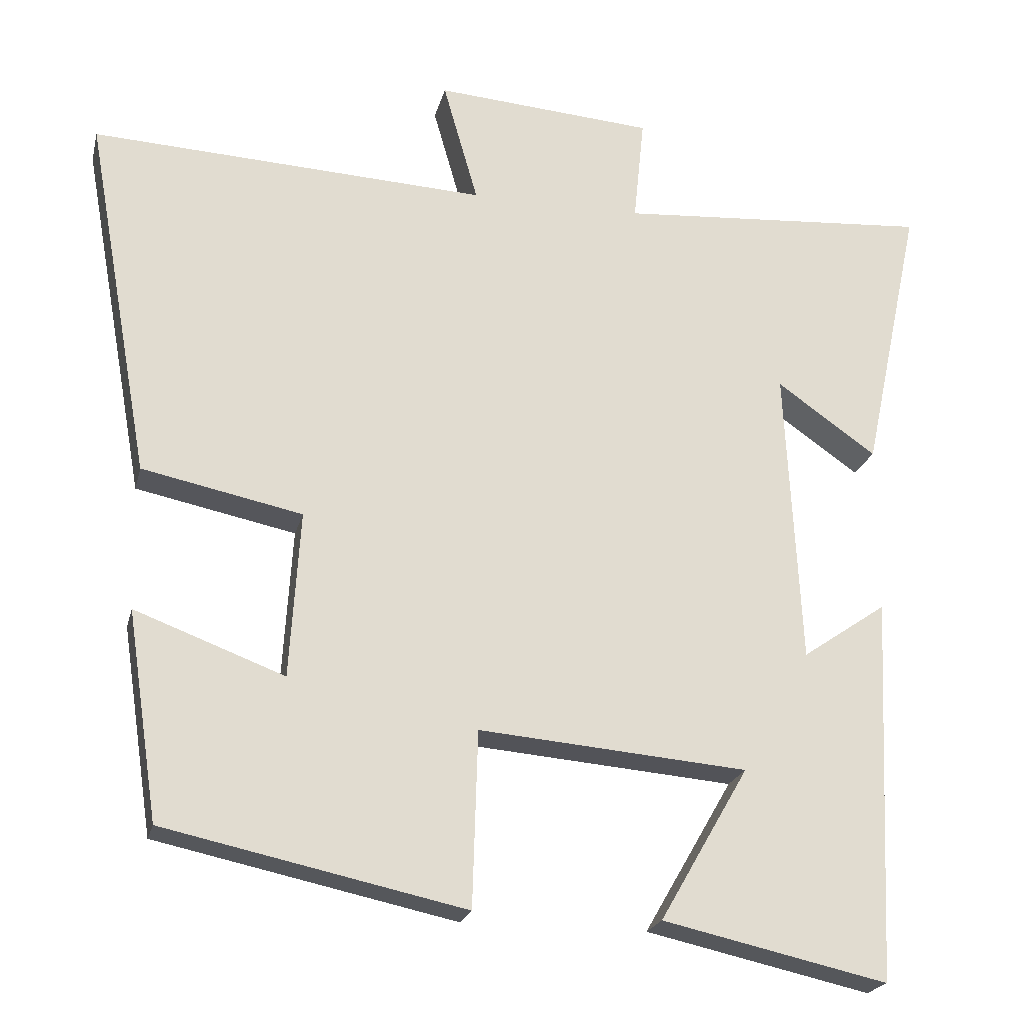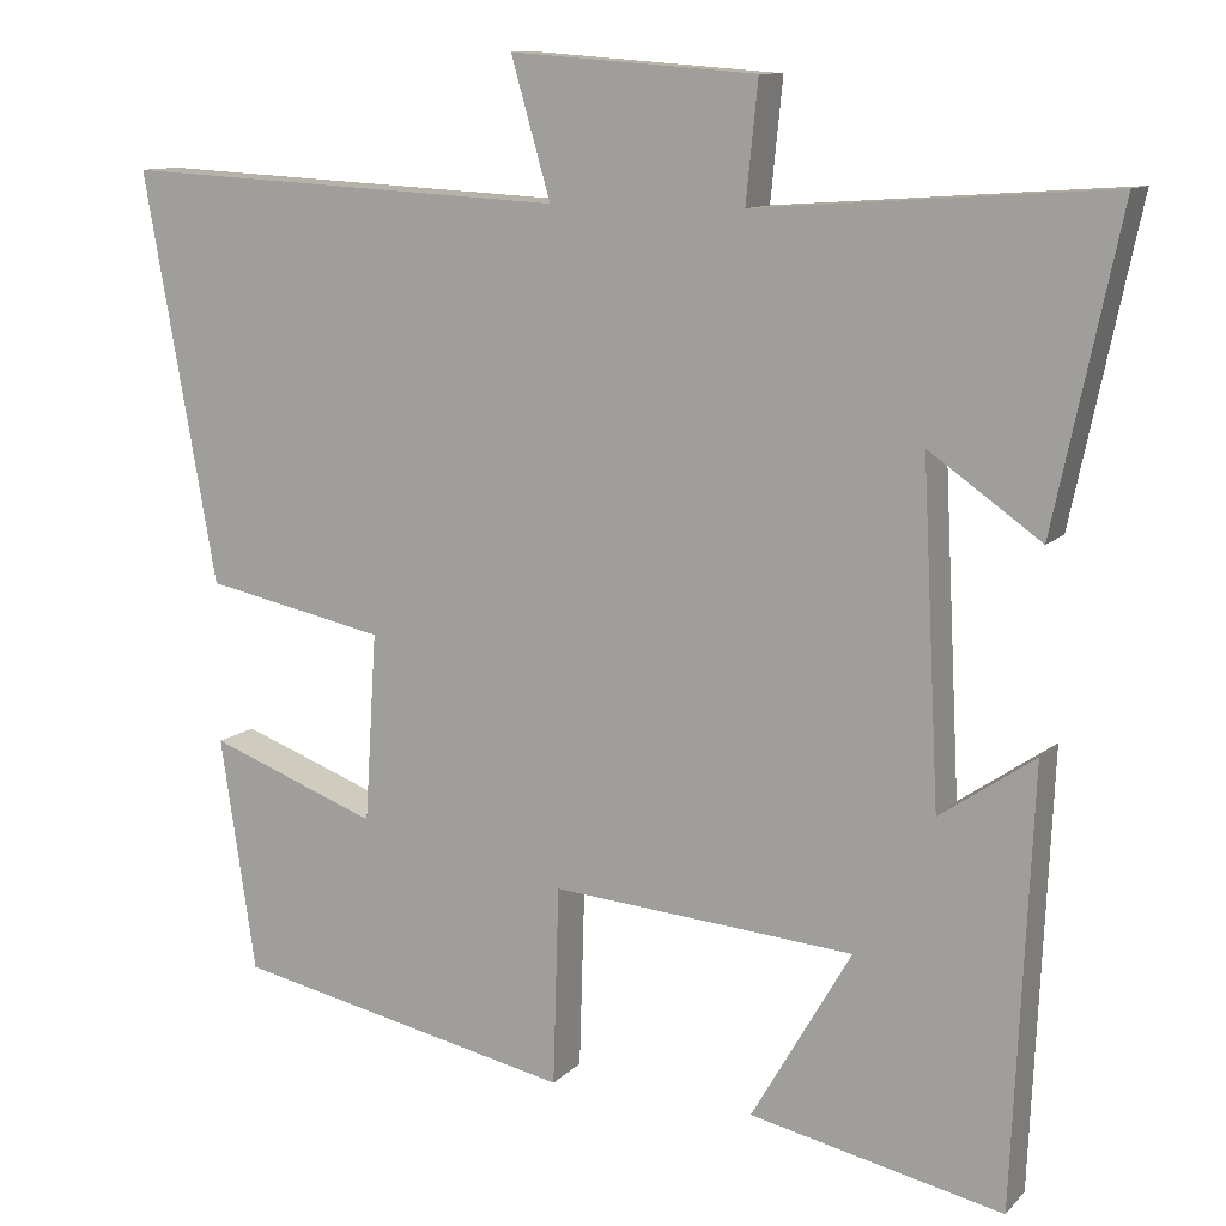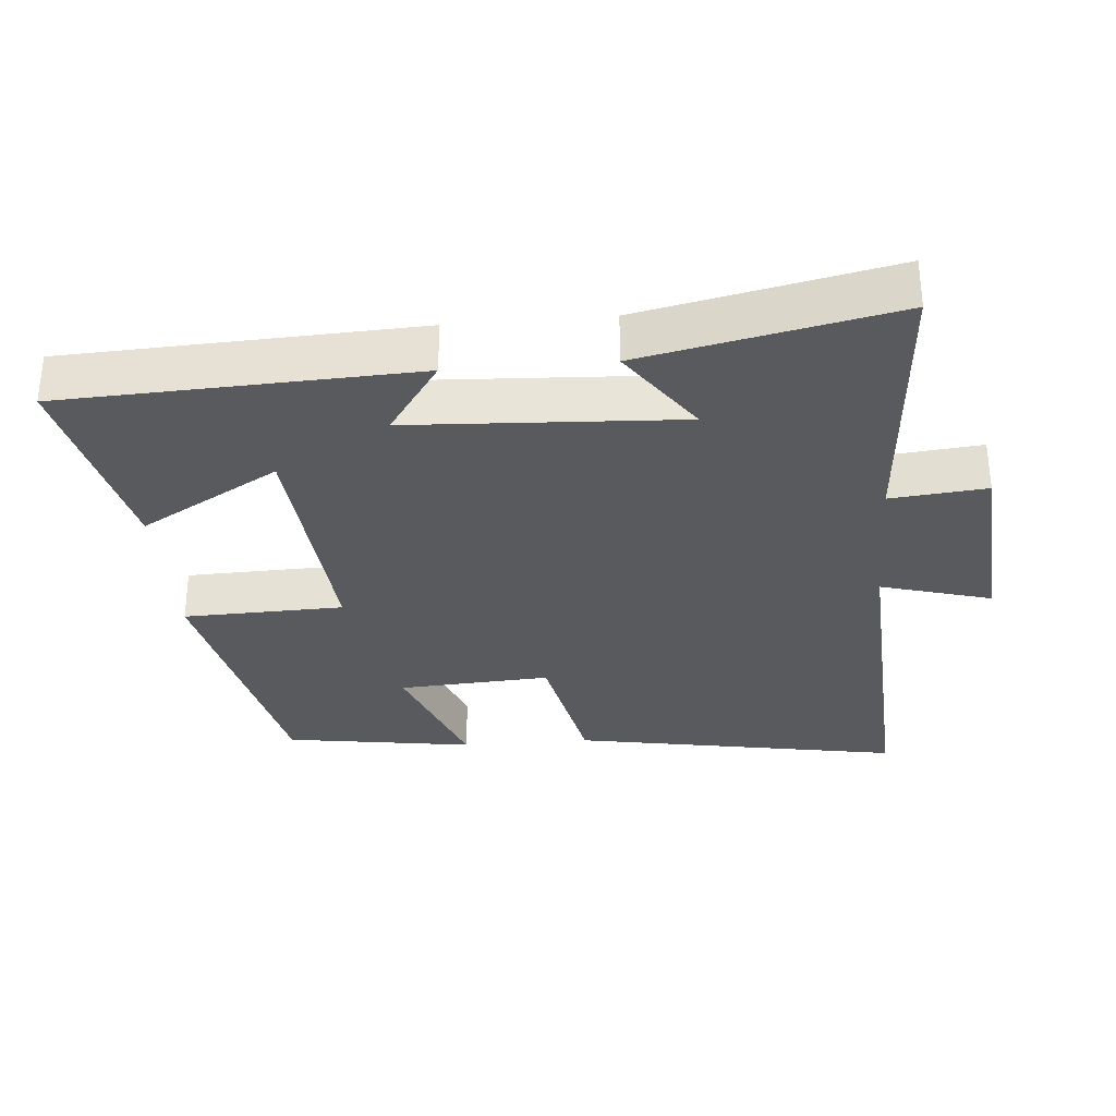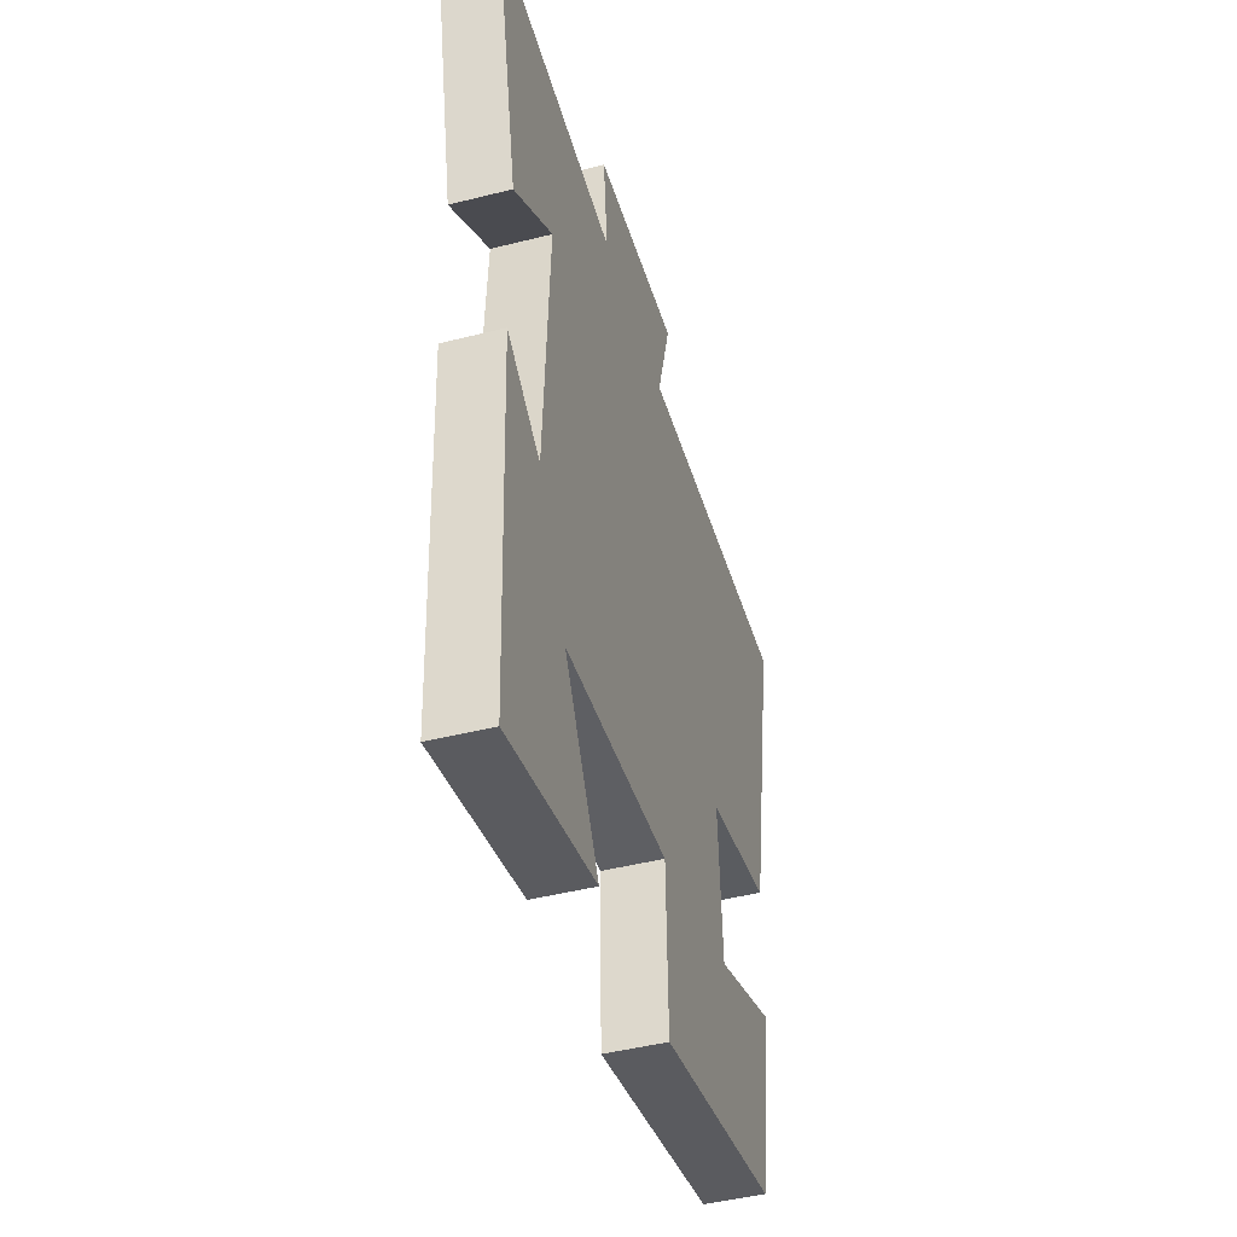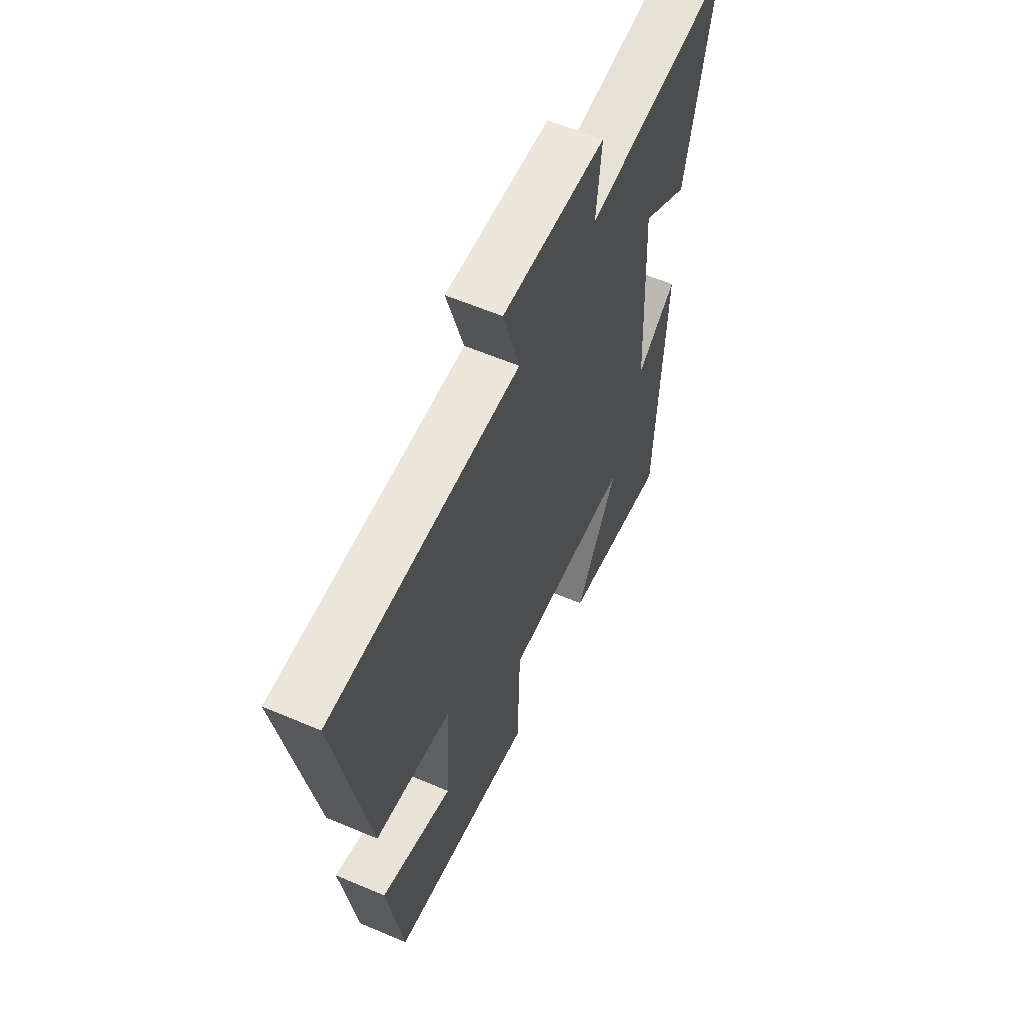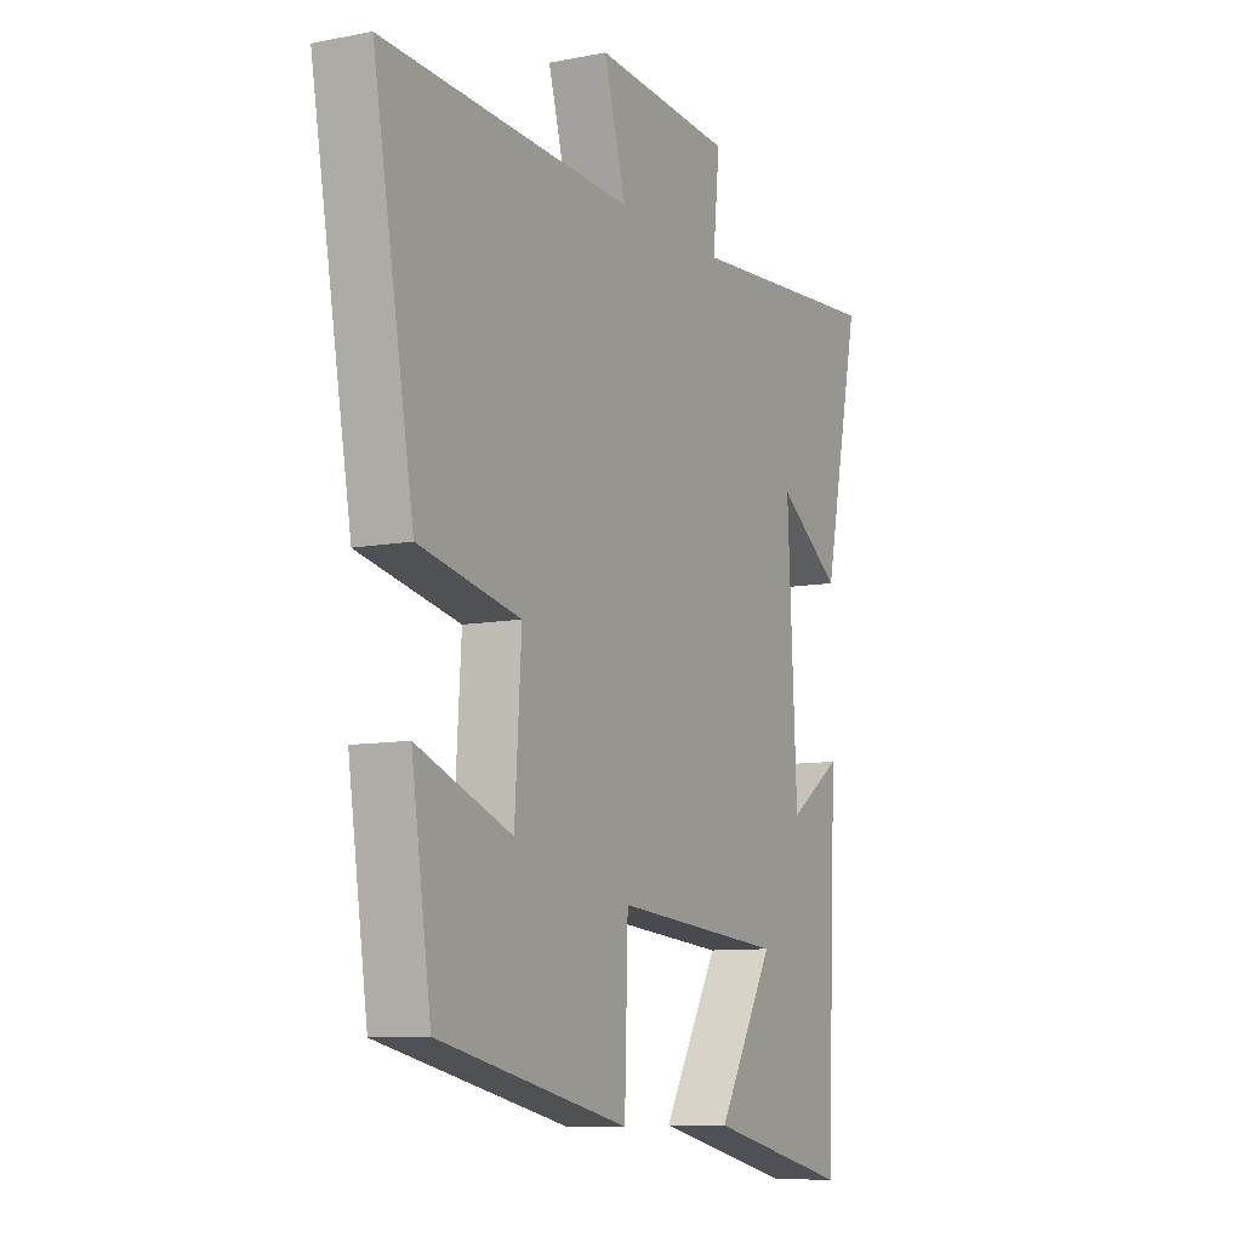
<metadata>
{"format":"obj","ext":"obj","renderer":"f3d","projection":"perspective","resolution":1024,"background":"white","views":[{"elev":-21.6,"azim":166.8,"up":"+Z"},{"elev":11.0,"azim":-155.2,"up":"+Z"},{"elev":-31.8,"azim":-85.2,"up":"+Y"},{"elev":-45.7,"azim":-73.8,"up":"+Z"},{"elev":59.7,"azim":113.6,"up":"+Z"},{"elev":-9.3,"azim":117.3,"up":"+Z"}]}
</metadata>
<code>
v 0.585 0.07 0.527
v 0.5 0.07 0.049
v 0.289 0.07 0.005
v 0.303 0.07 -0.215
v 0.5 0.07 -0.141
v 0.459 0.07 -0.415
v 0.063 0.07 -0.5
v 0.056 0.07 -0.268
v -0.298 0.07 -0.298
v -0.181 0.07 -0.5
v -0.477 0.07 -0.566
v -0.5 0.07 -0.058
v -0.389 0.07 -0.134
v -0.369 0.07 0.258
v -0.5 0.07 0.166
v -0.577 0.07 0.529
v -0.165 0.07 0.5
v -0.179 0.07 0.639
v 0.109 0.07 0.661
v 0.063 0.07 0.5
v 0.585 0 0.527
v 0.5 0 0.049
v 0.289 0 0.005
v 0.303 0 -0.215
v 0.5 0 -0.141
v 0.459 0 -0.415
v 0.063 0 -0.5
v 0.056 0 -0.268
v -0.298 0 -0.298
v -0.181 0 -0.5
v -0.477 0 -0.566
v -0.5 0 -0.058
v -0.389 0 -0.134
v -0.369 0 0.258
v -0.5 0 0.166
v -0.577 0 0.529
v -0.165 0 0.5
v -0.179 0 0.639
v 0.109 0 0.661
v 0.063 0 0.5
f 17 18 19 20
f 14 15 16 17
f 13 14 17 20
f 11 12 13
f 9 10 11
f 9 11 13 20
f 6 7 8
f 4 5 6
f 4 6 8
f 8 9 20
f 4 8 20
f 3 4 20
f 1 2 3 20
f 40 39 38 37
f 37 36 35 34
f 40 37 34 33
f 33 32 31
f 31 30 29
f 40 33 31 29
f 28 27 26
f 26 25 24
f 28 26 24
f 40 29 28
f 40 28 24
f 40 24 23
f 40 23 22 21
f 1 21 22 2
f 2 22 23 3
f 3 23 24 4
f 4 24 25 5
f 5 25 26 6
f 6 26 27 7
f 7 27 28 8
f 8 28 29 9
f 9 29 30 10
f 10 30 31 11
f 11 31 32 12
f 12 32 33 13
f 13 33 34 14
f 14 34 35 15
f 15 35 36 16
f 16 36 37 17
f 17 37 38 18
f 18 38 39 19
f 19 39 40 20
f 20 40 21 1

</code>
